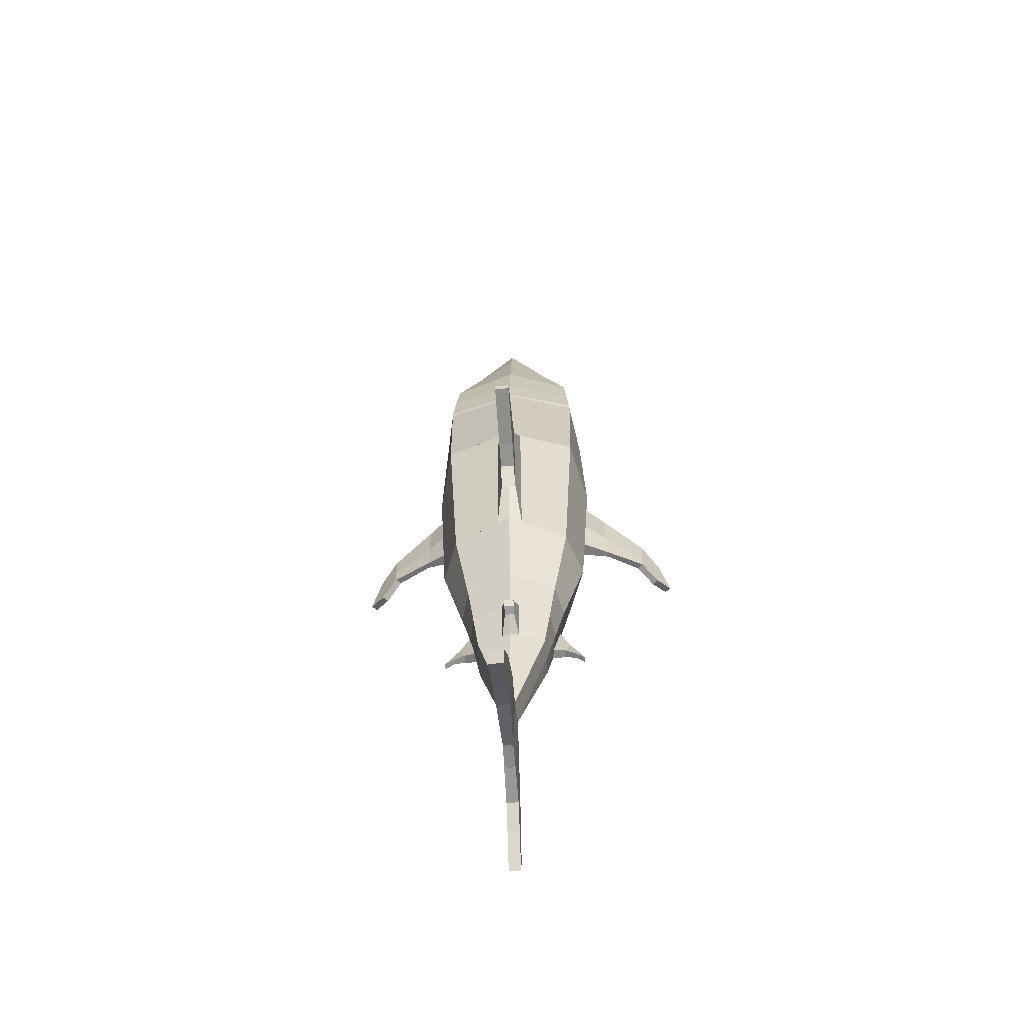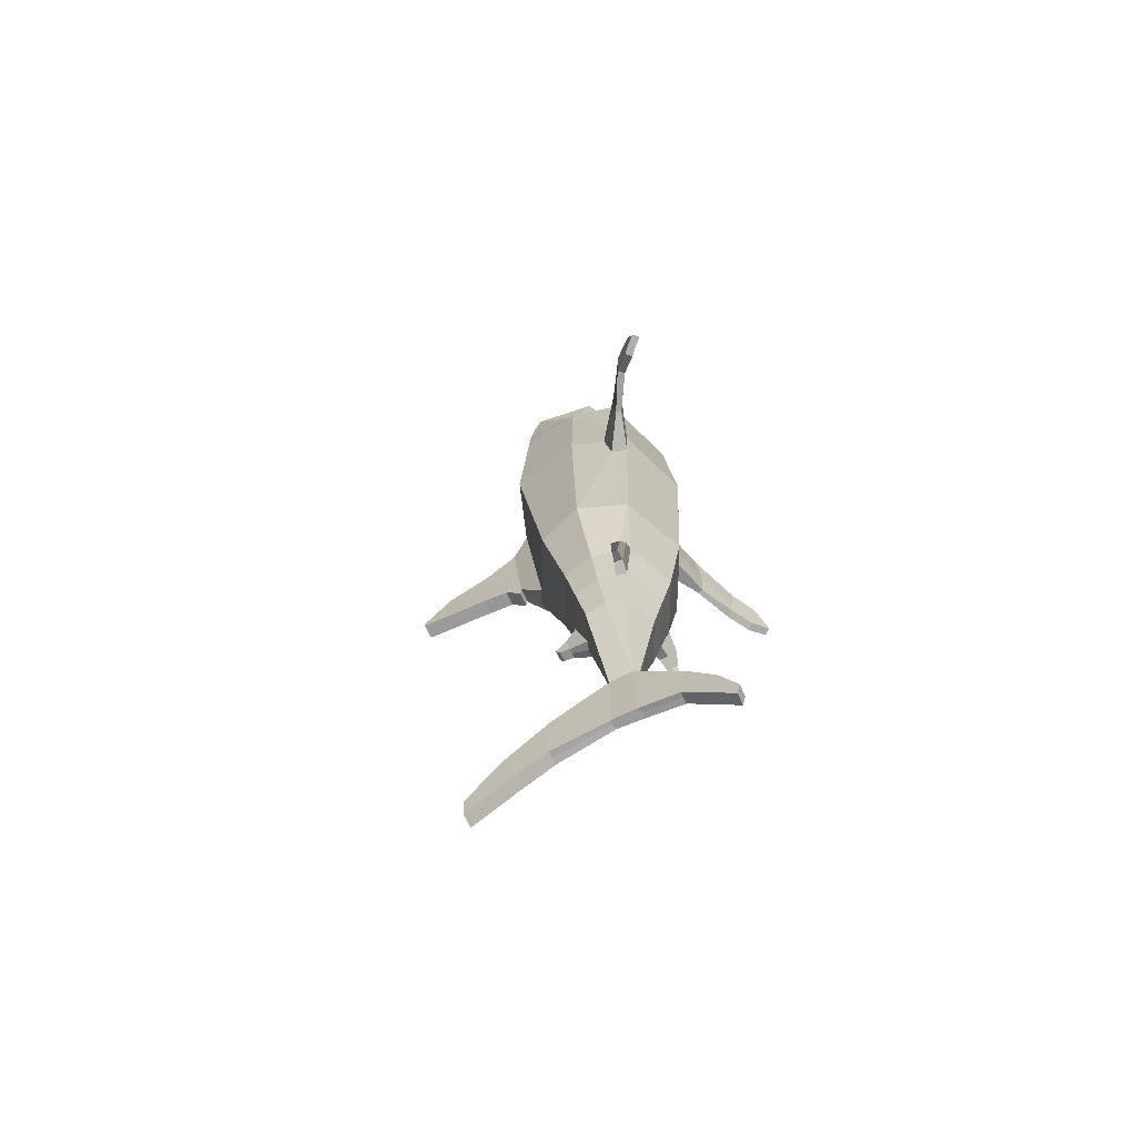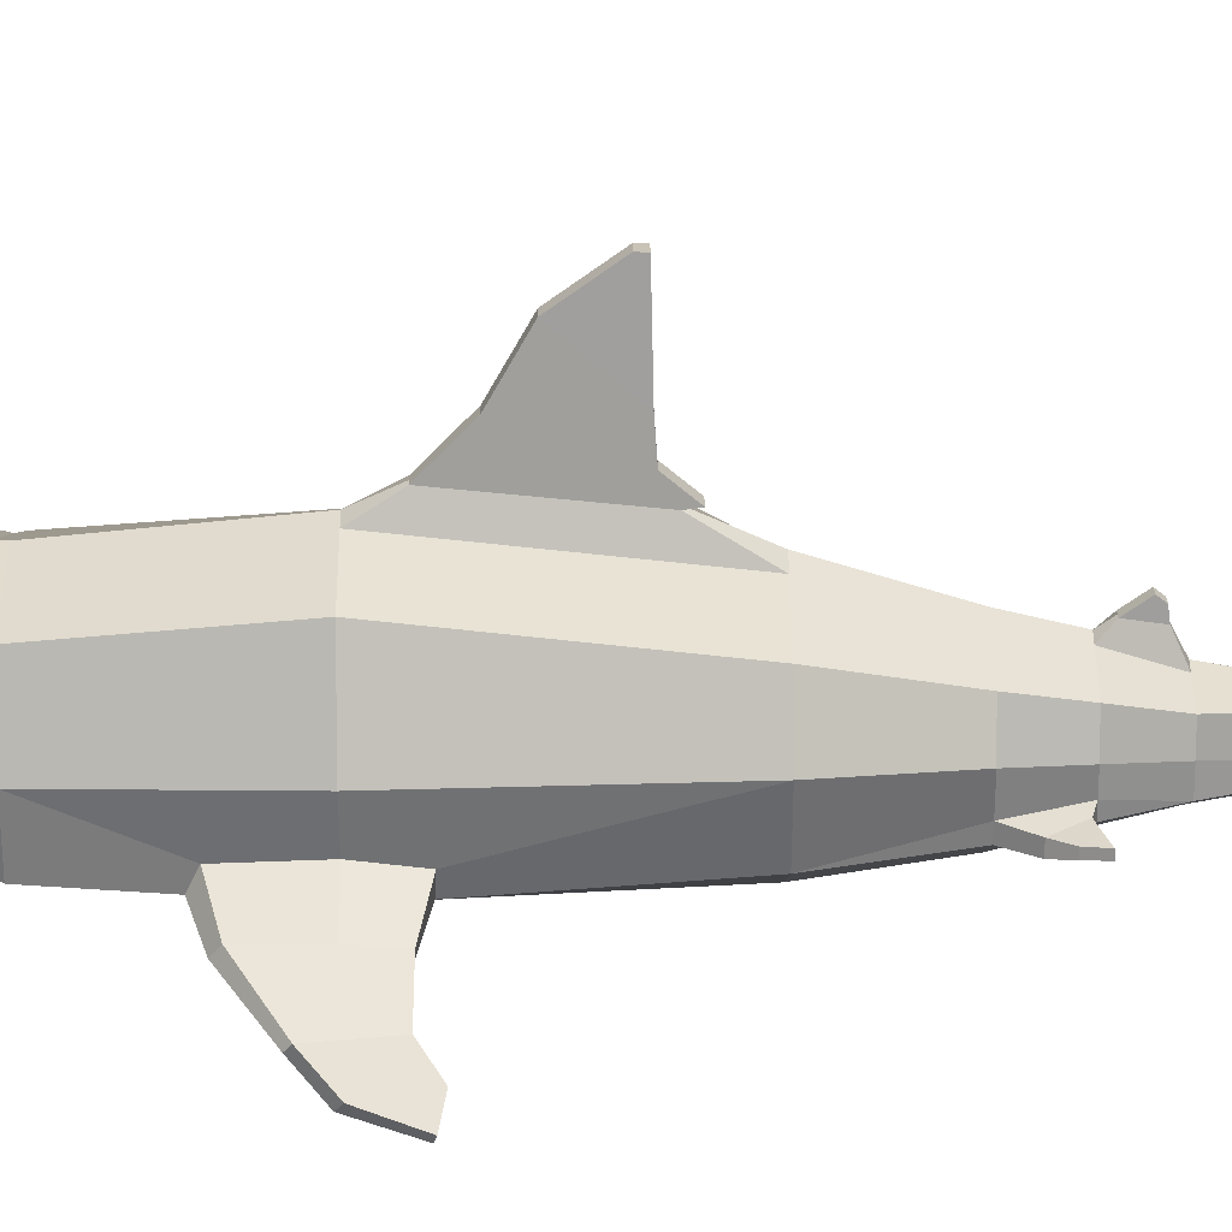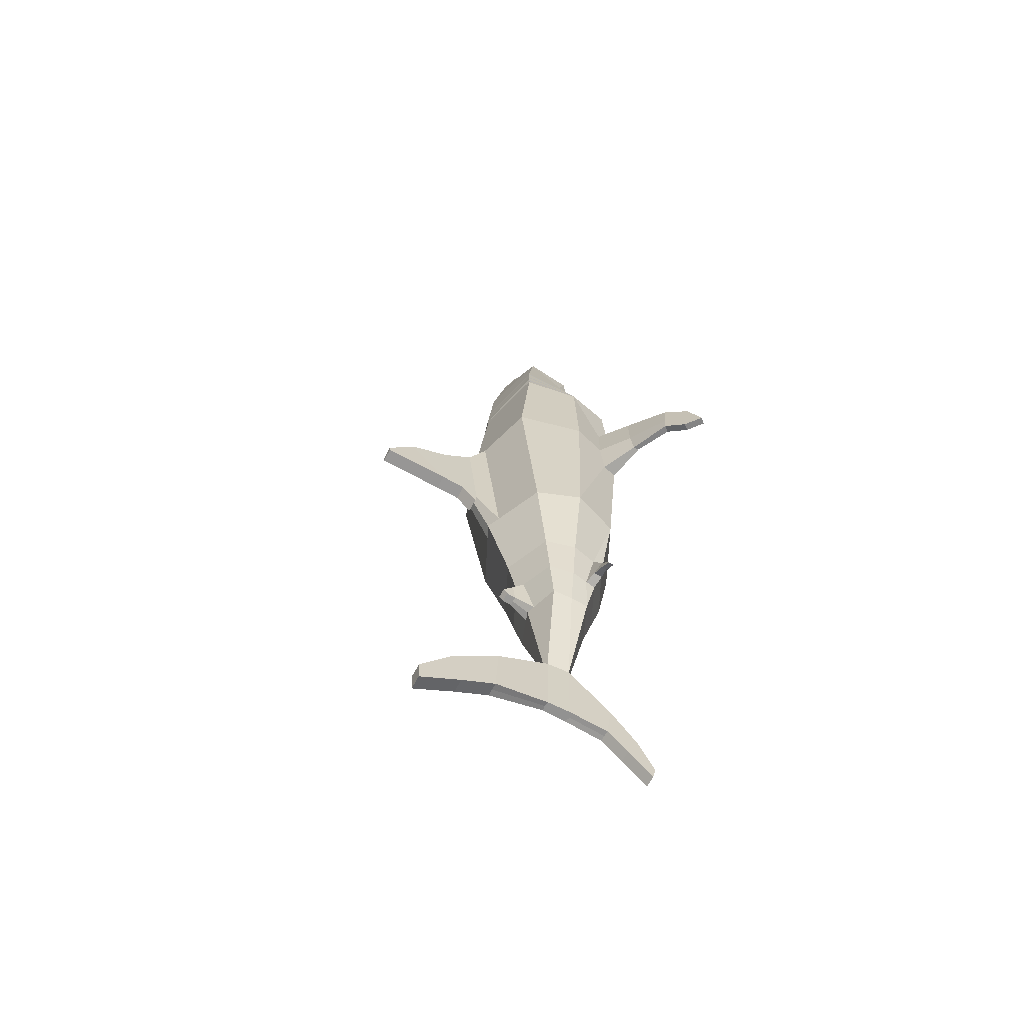
<metadata>
{"format":"obj","ext":"obj","renderer":"f3d","projection":"perspective","resolution":1024,"background":"white","views":[{"elev":-63.5,"azim":-176.0,"up":"+Z"},{"elev":-70.4,"azim":-65.9,"up":"+Z"},{"elev":19.1,"azim":89.1,"up":"+Y"},{"elev":-67.5,"azim":-118.1,"up":"+Z"}]}
</metadata>
<code>
o Shark_Cylinder
v 1.166 -0.5937 1.796
v 1.014 -0.4426 -1.217
v 1.434 0.3334 1.799
v 1.285 0.335 -1.215
v 1.163 1.454 1.803
v 1.014 1.057 -1.217
v 0.6152 -0.08989 -3.967
v 0.6276 0.206 -3.967
v 0.6096 0.5363 -3.967
v 0.7863 -0.3339 -2.594
v 0.9199 0.2712 -2.593
v 0.7861 0.7738 -2.594
v 0.1775 0.03522 -5.631
v 0.8287 -0.1419 -2.593
v 0.1548 0.4071 -5.632
v 0.1943 0.03514 -6.868
v 0.7228 -0.03521 -3.303
v 0.1839 0.407 -6.868
v 0.202 1.295 -6.216
v 0.2221 1.329 -7.131
v 0.217 2.072 -6.906
v 0.2299 1.894 -7.498
v 0.2329 2.588 -7.623
v 0.2407 2.571 -7.978
v 1.199 -0.4063 4.04
v 1.36 0.3356 4.04
v 1.202 1.288 4.042
v 0.1872 -0.7029 -6.29
v 0.2019 -0.6183 -6.927
v 0.2003 -1.159 -6.859
v 0.209 -0.966 -7.248
v 0.2131 -1.432 -7.416
v 0.2186 -1.378 -7.66
v 0.7673 0.08308 5.514
v 1.108 1.13 5.602
v 0.9253 0.4345 5.553
v 0.6708 0.8687 6.924
v 0.3558 0.8355 7.577
v 0.6676 0.3245 6.938
v 0.8378 0.2202 6.296
v 0.2339 1.422 -1.223
v 0.2101 1.753 1.803
v 0.1108 2.026 1.339
v 0.1257 1.842 -0.4949
v 0.1113 2.517 0.8523
v 0.1237 2.124 -0.3389
v 0.1119 3.193 0.4642
v 0.1225 2.534 -0.3099
v 0.113 3.641 -0.1703
v 0.1216 3.632 -0.2852
v 0.7665 0.2376 -3.301
v 0.6952 -0.208 -3.303
v 0.6924 0.6513 -3.303
v 0.1856 0.6805 -3.974
v 0.1745 0.8804 -3.309
v 0.1162 1.054 -3.474
v 0.1215 1.005 -3.828
v 0.1198 1.224 -3.719
v 0.1212 1.155 -3.808
v 1.277 -0.2121 1.793
v 1.134 -0.5638 1.173
v 1.169 -0.5053 2.844
v 1.783 -0.7484 1.303
v 1.769 -0.7712 1.808
v 1.743 -0.7247 2.661
v 1.768 -0.6121 1.807
v 1.745 -0.6177 2.564
v 1.781 -0.6469 1.293
v 1.227 -0.26 2.728
v 1.215 -0.3134 1.161
v 2.368 -1.084 1.628
v 2.457 -0.9862 1.603
v 2.354 -1.065 1.324
v 2.391 -1.117 2.148
v 2.478 -1.016 2.076
v 2.443 -0.967 1.3
v 2.87 -1.547 1.161
v 2.959 -1.449 1.135
v 2.624 -1.314 1.091
v 2.697 -1.398 1.808
v 2.784 -1.297 1.737
v 2.713 -1.217 1.068
v 2.724 -1.233 1.353
v 2.69 -1.381 1.329
v 0.9077 -0.2324 -3.248
v 1.006 -0.3503 -2.923
v 1.006 -0.1941 -2.923
v 0.9076 -0.09198 -3.248
v 1.091 -0.2194 -3.302
v 1.15 -0.3025 -3.141
v 1.15 -0.2041 -3.141
v 1.091 -0.1309 -3.302
v 1.246 -0.1789 -3.365
v 1.245 -0.2715 -3.37
v 1.153 -0.2033 -3.148
v 1.33 0.3502 4.148
v 1.169 -0.356 4.141
v 1.196 1.3 4.159
v 1.315 0.3606 4.214
v 1.152 -0.3353 4.205
v 1.192 1.295 4.225
v 1.267 0.3634 4.379
v 1.106 -0.2834 4.367
v 1.181 1.28 4.395
v 1.248 0.392 4.446
v 1.086 -0.2599 4.433
v 1.177 1.277 4.467
v 1.188 0.3997 4.651
v 1.027 -0.1945 4.632
v 1.164 1.262 4.678
v 1.169 0.4338 4.714
v 1.008 -0.1719 4.696
v 1.16 1.261 4.748
v 0.875 -0.0667 4.657
v 0.8915 -0.08266 4.6
v 1.008 1.182 4.703
v 1.011 1.191 4.644
v 1.032 0.4446 4.618
v 1.016 0.4499 4.676
v 0.8304 -0.1434 4.365
v 0.8473 -0.1584 4.306
v 0.9089 1.178 4.39
v 0.9125 1.188 4.331
v 0.9866 0.4052 4.317
v 0.9695 0.4074 4.376
v 0.9502 -0.1975 4.148
v 0.9654 -0.2112 4.095
v 0.9834 1.152 4.163
v 0.9867 1.161 4.109
v 1.1 0.3762 4.1
v 1.085 0.377 4.154
v 0.1263 1.864 -0.6563
v -0.00125 -1.06 1.795
v 0.01692 -0.9097 -1.225
v -1.17 -0.5966 1.792
v -0.9798 -0.4429 -1.232
v -1.434 0.3335 1.799
v -1.251 0.3346 -1.234
v -1.163 1.454 1.801
v -0.9803 1.057 -1.232
v -5.3e-05 1.819 1.803
v 0.0152 1.524 -1.225
v -0.5227 -0.09015 -3.985
v 0.04677 -0.3359 -3.976
v -0.5354 0.2058 -3.986
v -0.5177 0.5361 -3.985
v 0.04586 0.728 -3.976
v 0.02822 -0.6904 -2.6
v -0.7298 -0.3342 -2.607
v -0.8636 0.2709 -2.608
v -0.7299 0.7736 -2.607
v 0.02792 1.109 -2.601
v -0.0261 0.03517 -5.636
v 0.07571 -0.01901 -5.633
v -0.7723 -0.1421 -2.608
v -0.003617 0.407 -5.635
v 0.07561 0.4267 -5.633
v 0.0152 0.03509 -6.872
v 0.1047 -0.01909 -6.87
v -0.6534 -0.03545 -3.318
v 0.02542 0.4069 -6.872
v 0.1046 0.4266 -6.87
v 0.08877 1.295 -6.219
v -0.02442 1.295 -6.221
v -0.00428 1.328 -7.136
v 0.1089 1.329 -7.133
v 0.1038 2.072 -6.909
v -0.009345 2.072 -6.911
v 0.003552 1.894 -7.504
v 0.1167 1.894 -7.501
v 0.1197 2.588 -7.626
v 0.006479 2.588 -7.628
v 0.0143 2.571 -7.983
v 0.1275 2.571 -7.98
v 0 -0.8737 4.042
v -1.198 -0.4058 4.04
v -1.362 0.3356 4.04
v -1.202 1.288 4.042
v 0.09134 -0.7029 -6.292
v -0.004491 -0.7029 -6.294
v 0.01025 -0.6183 -6.931
v 0.106 -0.6183 -6.929
v 0.1044 -1.159 -6.862
v 0.00858 -1.159 -6.864
v 0.01733 -0.9661 -7.253
v 0.1132 -0.9661 -7.25
v 0.1173 -1.432 -7.419
v 0.02142 -1.432 -7.421
v 0.02696 -1.378 -7.664
v 0.1228 -1.378 -7.662
v 0 1.608 4.042
v 0 -0.4691 5.241
v -0.7673 0.08302 5.514
v -0 1.485 5.629
v -1.108 1.13 5.602
v -0.9253 0.4344 5.553
v -0 1.223 6.929
v -0.6708 0.8687 6.924
v -0 1.008 7.777
v -0.3558 0.8355 7.577
v -0 0.1049 7.103
v -0.6676 0.3245 6.938
v -0.8378 0.2202 6.296
v -0 -0.2764 6.321
v -0 0.7935 7.868
v -0.2029 1.422 -1.226
v -0.2101 1.753 1.802
v -0.1114 2.026 1.338
v -0.00032 2.026 1.339
v 0.006196 1.842 -0.4954
v -0.1132 1.842 -0.4959
v -0.1109 2.517 0.852
v 0.00019 2.517 0.8521
v 0.004224 2.124 -0.3393
v -0.1152 2.124 -0.3397
v -0.1102 3.193 0.4638
v 0.00085 3.193 0.464
v 0.003094 2.534 -0.3102
v -0.1163 2.534 -0.3105
v -0.1091 3.641 -0.1706
v 0.001949 3.641 -0.1704
v 0.002166 3.632 -0.2854
v -0.1173 3.632 -0.2856
v 0.03524 -0.5074 -3.31
v -0.6968 0.2373 -3.32
v -0.6258 -0.2082 -3.318
v -0.6232 0.651 -3.318
v 0.03481 0.9422 -3.311
v -0.0938 0.6804 -3.978
v -0.105 0.8803 -3.312
v 0.04244 1.005 -3.829
v 0.03713 1.054 -3.476
v -0.04197 1.054 -3.477
v -0.03664 1.005 -3.83
v 0.04208 1.155 -3.809
v 0.04076 1.224 -3.72
v -0.03831 1.224 -3.721
v -0.03696 1.155 -3.811
v -1.278 -0.2115 1.795
v -1.14 -0.5665 1.169
v -1.174 -0.5036 2.85
v -1.787 -0.7482 1.31
v -1.772 -0.7701 1.816
v -1.744 -0.722 2.668
v -1.77 -0.6109 1.814
v -1.746 -0.6152 2.571
v -1.786 -0.6468 1.3
v -1.228 -0.2587 2.732
v -1.219 -0.3148 1.158
v -2.37 -1.083 1.638
v -2.459 -0.9854 1.612
v -2.356 -1.064 1.333
v -2.392 -1.116 2.157
v -2.479 -1.015 2.086
v -2.446 -0.9664 1.31
v -2.872 -1.547 1.172
v -2.961 -1.45 1.146
v -2.627 -1.314 1.102
v -2.698 -1.397 1.818
v -2.785 -1.297 1.747
v -2.716 -1.217 1.078
v -2.727 -1.233 1.364
v -2.692 -1.381 1.339
v -0.8394 -0.2327 -3.267
v -0.9448 -0.3506 -2.943
v -0.9449 -0.1945 -2.943
v -0.8395 -0.09228 -3.267
v -1.021 -0.2198 -3.325
v -1.084 -0.3029 -3.165
v -1.084 -0.2045 -3.165
v -1.021 -0.1313 -3.325
v -1.176 -0.1793 -3.392
v -1.174 -0.2719 -3.396
v -1.087 -0.2037 -3.173
v -1.331 0.3355 4.149
v -1.168 -0.3781 4.148
v 0 1.615 4.159
v -1.196 1.27 4.15
v 0 -0.8307 4.122
v -1.315 0.3611 4.214
v 0 1.609 4.226
v -1.151 -0.3339 4.204
v -1.192 1.295 4.225
v 0 -0.8151 4.174
v -1.267 0.3639 4.379
v 0 1.593 4.396
v -1.105 -0.2825 4.366
v -1.181 1.28 4.395
v 0 -0.7749 4.308
v -1.248 0.3924 4.446
v 0 1.587 4.466
v -1.086 -0.259 4.433
v -1.177 1.277 4.467
v 0 -0.758 4.363
v -1.188 0.4 4.651
v 0 1.569 4.678
v -1.027 -0.1939 4.632
v -1.164 1.262 4.678
v 0 -0.7066 4.528
v -1.169 0.4338 4.714
v 0 1.564 4.747
v -1.008 -0.1715 4.696
v -1.16 1.261 4.748
v 0 -0.6897 4.581
v -0.875 -0.0663 4.657
v -0.8915 -0.08222 4.6
v -1.008 1.182 4.703
v -1.011 1.191 4.644
v -1.032 0.4449 4.618
v -1.016 0.4501 4.676
v -0.8304 -0.1426 4.365
v -0.8473 -0.1576 4.306
v -0.9089 1.178 4.39
v -0.9125 1.188 4.331
v -0.9866 0.4057 4.317
v -0.9695 0.4078 4.376
v -0.9493 -0.1963 4.147
v -0.9646 -0.2099 4.094
v -0.9834 1.152 4.163
v -0.9867 1.161 4.109
v -1.1 0.3769 4.101
v -1.085 0.3776 4.155
v 0.006771 1.864 -0.6568
v -0.1126 1.864 -0.6573
f 69 62 65 67
f 3 4 6 5
f 5 6 41 42
f 5 42 141 191 27
f 53 51 8 9
f 55 53 9 54
f 142 41 6 12 152
f 6 4 11 12
f 147 54 9 15 157
f 15 13 16 18
f 18 162 166 20
f 19 20 22 21
f 15 18 20 19
f 157 15 19 163
f 21 22 24 23
f 20 166 170 22
f 163 19 21 167
f 171 23 24 174
f 22 170 174 24
f 167 21 23 171
f 28 30 31 29
f 154 179 28 13
f 13 28 29 16
f 30 32 33 31
f 29 31 186 182
f 179 183 30 28
f 187 190 33 32
f 31 33 190 186
f 183 187 32 30
f 70 60 66 68
f 16 29 182 159
f 3 5 27 26
f 16 159 162 18
f 113 301 194 35
f 111 113 35 36
f 35 194 197 37
f 37 197 199 38
f 38 199 205
f 38 39 37
f 39 38 205 201
f 36 35 40
f 37 39 40 35
f 42 41 44 43
f 44 210 323 132
f 141 42 43 209
f 41 142 210 44
f 45 46 48 47
f 209 43 45 213
f 43 44 46 45
f 47 48 50 49
f 46 214 218 48
f 213 45 47 217
f 49 50 222 221
f 48 218 222 50
f 217 47 49 221
f 152 12 53 55 228
f 12 11 51 53
f 55 54 57 56
f 56 57 59 58
f 54 147 231 57
f 228 55 56 232
f 236 58 59 235
f 232 56 58 236
f 57 231 235 59
f 64 63 73 71
f 67 65 74 75
f 61 70 68 63
f 62 1 64 65
f 60 69 67 66
f 1 61 63 64
f 73 76 82 79
f 71 73 79 84
f 68 66 72 76
f 65 64 71 74
f 63 68 76 73
f 66 67 75 72
f 77 79 82 78
f 77 78 81 80
f 72 75 81 83
f 74 71 84 80
f 76 72 83 82
f 75 74 80 81
f 82 83 78
f 83 81 78
f 84 79 77
f 80 84 77
f 9 8 13 15
f 26 27 98 96
f 27 191 277 98
f 101 99 131 128
f 98 277 281 101
f 96 98 129 130
f 99 101 104 102
f 101 281 286 104
f 105 106 120 125
f 104 286 291 107
f 103 102 124 121
f 105 107 110 108
f 107 291 296 110
f 110 296 301 113
f 111 112 114 119
f 118 117 116 119
f 115 118 119 114
f 109 108 118 115
f 112 109 115 114
f 108 110 117 118
f 113 111 119 116
f 124 123 122 125
f 121 124 125 120
f 106 103 121 120
f 102 104 123 124
f 107 105 125 122
f 104 107 122 123
f 130 129 128 131
f 127 130 131 126
f 98 101 128 129
f 100 97 127 126
f 97 96 130 127
f 99 100 126 131
f 46 44 132
f 214 46 132 323
f 110 113 116 117
f 248 246 244 241
f 137 139 140 138
f 139 207 206 140
f 139 178 191 141 207
f 227 146 145 225
f 230 229 146 227
f 142 152 151 140 206
f 140 151 150 138
f 147 157 156 146 229
f 156 161 158 153
f 161 165 166 162
f 164 168 169 165
f 156 164 165 161
f 157 163 164 156
f 168 172 173 169
f 165 169 170 166
f 163 167 168 164
f 171 174 173 172
f 169 173 174 170
f 167 171 172 168
f 180 181 185 184
f 154 153 180 179
f 153 158 181 180
f 184 185 189 188
f 181 182 186 185
f 179 180 184 183
f 187 188 189 190
f 185 186 190 189
f 183 184 188 187
f 249 247 245 239
f 158 159 182 181
f 137 177 178 139
f 158 161 162 159
f 303 195 194 301
f 300 196 195 303
f 195 198 197 194
f 198 200 199 197
f 200 205 199
f 200 198 202
f 202 201 205 200
f 196 203 195
f 198 195 203 202
f 207 208 211 206
f 211 324 323 210
f 141 209 208 207
f 206 211 210 142
f 212 216 219 215
f 209 213 212 208
f 208 212 215 211
f 216 220 223 219
f 215 219 218 214
f 213 217 216 212
f 220 221 222 223
f 219 223 222 218
f 217 221 220 216
f 152 228 230 227 151
f 151 227 225 150
f 230 233 234 229
f 233 237 238 234
f 229 234 231 147
f 228 232 233 230
f 236 235 238 237
f 232 236 237 233
f 234 238 235 231
f 243 250 252 242
f 246 254 253 244
f 240 242 247 249
f 241 244 243 135
f 239 245 246 248
f 135 243 242 240
f 252 258 261 255
f 250 263 258 252
f 247 255 251 245
f 244 253 250 243
f 242 252 255 247
f 245 251 254 246
f 256 257 261 258
f 256 259 260 257
f 251 262 260 254
f 253 259 263 250
f 255 261 262 251
f 254 260 259 253
f 261 257 262
f 262 257 260
f 263 256 258
f 259 256 263
f 146 156 153 145
f 177 275 278 178
f 178 278 277 191
f 283 319 322 280
f 278 283 281 277
f 275 321 320 278
f 280 285 288 283
f 283 288 286 281
f 290 316 311 292
f 288 293 291 286
f 287 312 315 285
f 290 295 298 293
f 293 298 296 291
f 298 303 301 296
f 300 310 305 302
f 309 310 307 308
f 306 305 310 309
f 297 306 309 295
f 302 305 306 297
f 295 309 308 298
f 303 307 310 300
f 315 316 313 314
f 312 311 316 315
f 292 311 312 287
f 285 315 314 288
f 293 313 316 290
f 288 314 313 293
f 321 322 319 320
f 318 317 322 321
f 278 320 319 283
f 282 317 318 276
f 276 318 321 275
f 280 322 317 282
f 215 324 211
f 214 323 324 215
f 298 308 307 303
f 133 134 2 61 1
f 52 224 144 7
f 17 52 7
f 4 2 14 11
f 2 134 148 10
f 7 144 154 13
f 8 7 13
f 2 10 14
f 112 111 36 34
f 133 1 62 25 175
f 304 112 34 192
f 40 204 192 34
f 40 34 36
f 39 201 204 40
f 14 10 86 87
f 10 148 224 52
f 69 26 25 62
f 60 3 26 69
f 61 2 4 70
f 70 4 3 60
f 51 17 7 8
f 11 14 17 51
f 87 86 90 91
f 10 52 85 86
f 17 14 87 88
f 52 17 88 85
f 91 90 94 93 95
f 90 89 94
f 85 88 92 89
f 88 87 91 95 92
f 93 94 89 92
f 92 95 93
f 86 85 89 90
f 175 25 97 279
f 25 26 96 97
f 279 97 100 284
f 284 100 103 289
f 100 99 102 103
f 289 103 106 294
f 294 106 109 299
f 106 105 108 109
f 299 109 112 304
f 133 135 240 136 134
f 226 143 144 224
f 160 143 226
f 138 150 155 136
f 136 149 148 134
f 143 153 154 144
f 145 153 143
f 136 155 149
f 302 193 196 300
f 133 175 176 241 135
f 304 192 193 302
f 203 193 192 204
f 203 196 193
f 202 203 204 201
f 155 266 265 149
f 149 226 224 148
f 248 241 176 177
f 239 248 177 137
f 240 249 138 136
f 249 239 137 138
f 225 145 143 160
f 150 225 160 155
f 266 270 269 265
f 149 265 264 226
f 160 267 266 155
f 226 264 267 160
f 270 274 272 273 269
f 269 273 268
f 264 268 271 267
f 267 271 274 270 266
f 272 271 268 273
f 271 272 274
f 265 269 268 264
f 175 279 276 176
f 176 276 275 177
f 279 284 282 276
f 284 289 287 282
f 282 287 285 280
f 289 294 292 287
f 294 299 297 292
f 292 297 295 290
f 299 304 302 297

</code>
